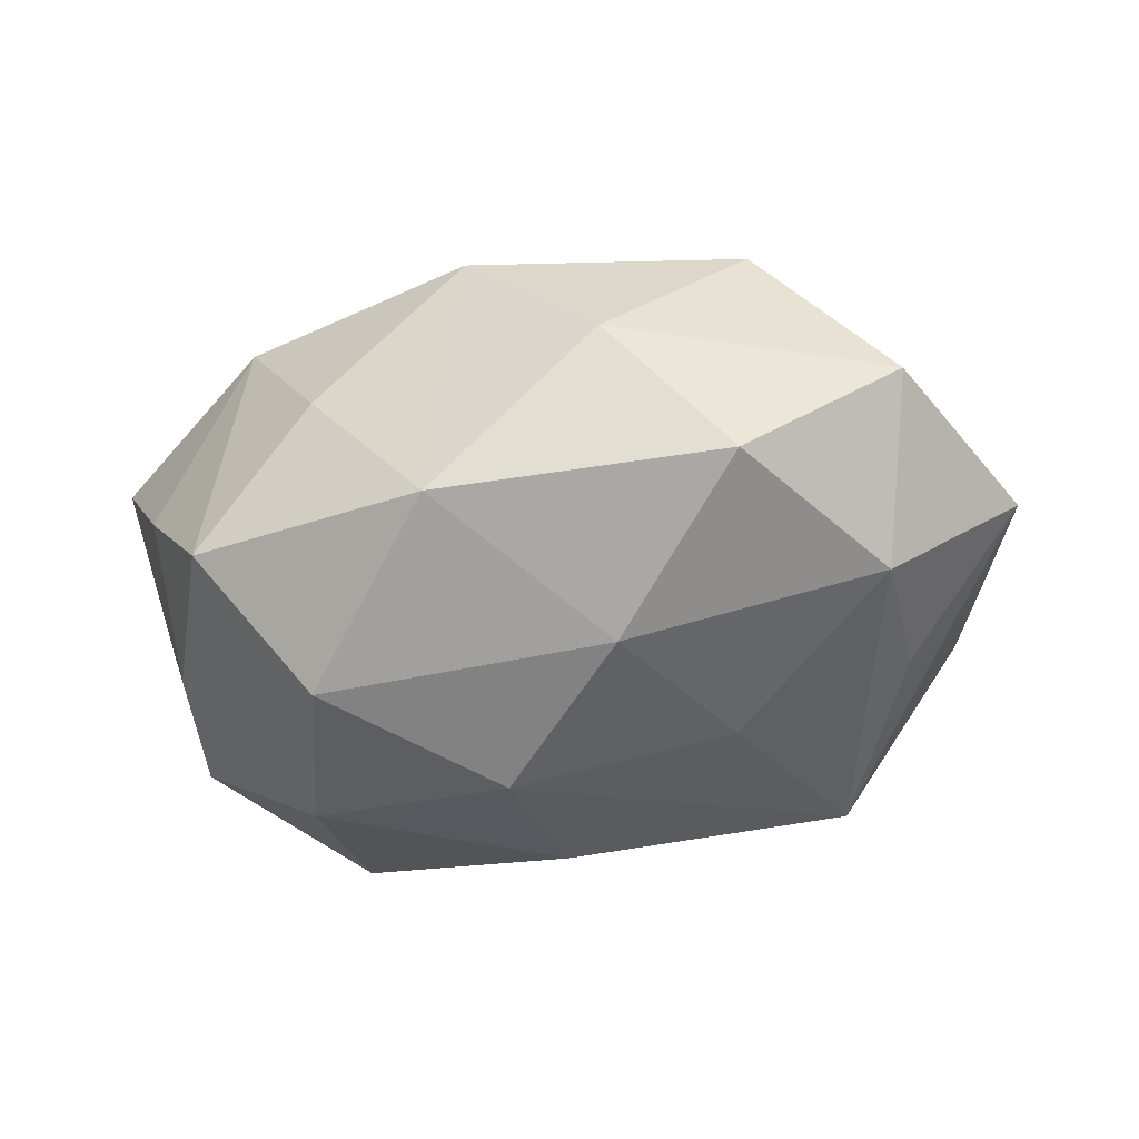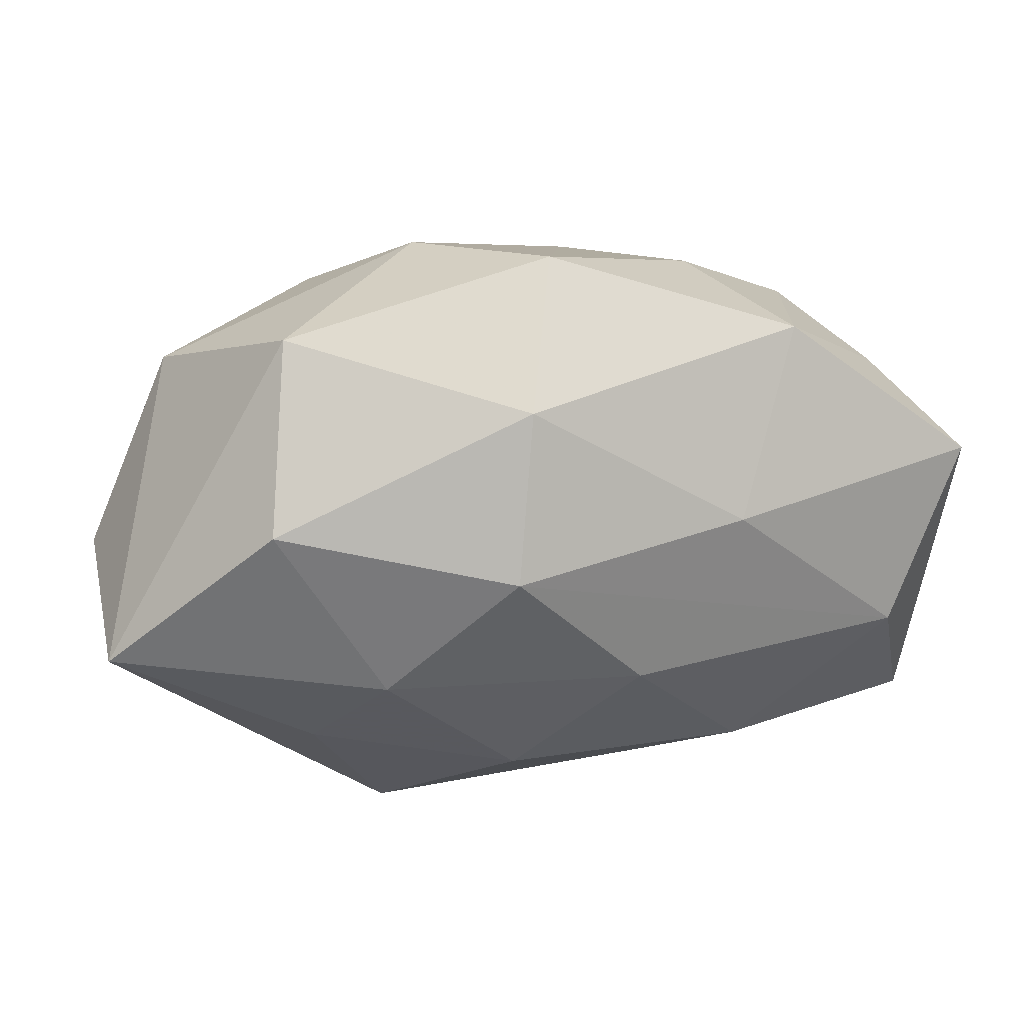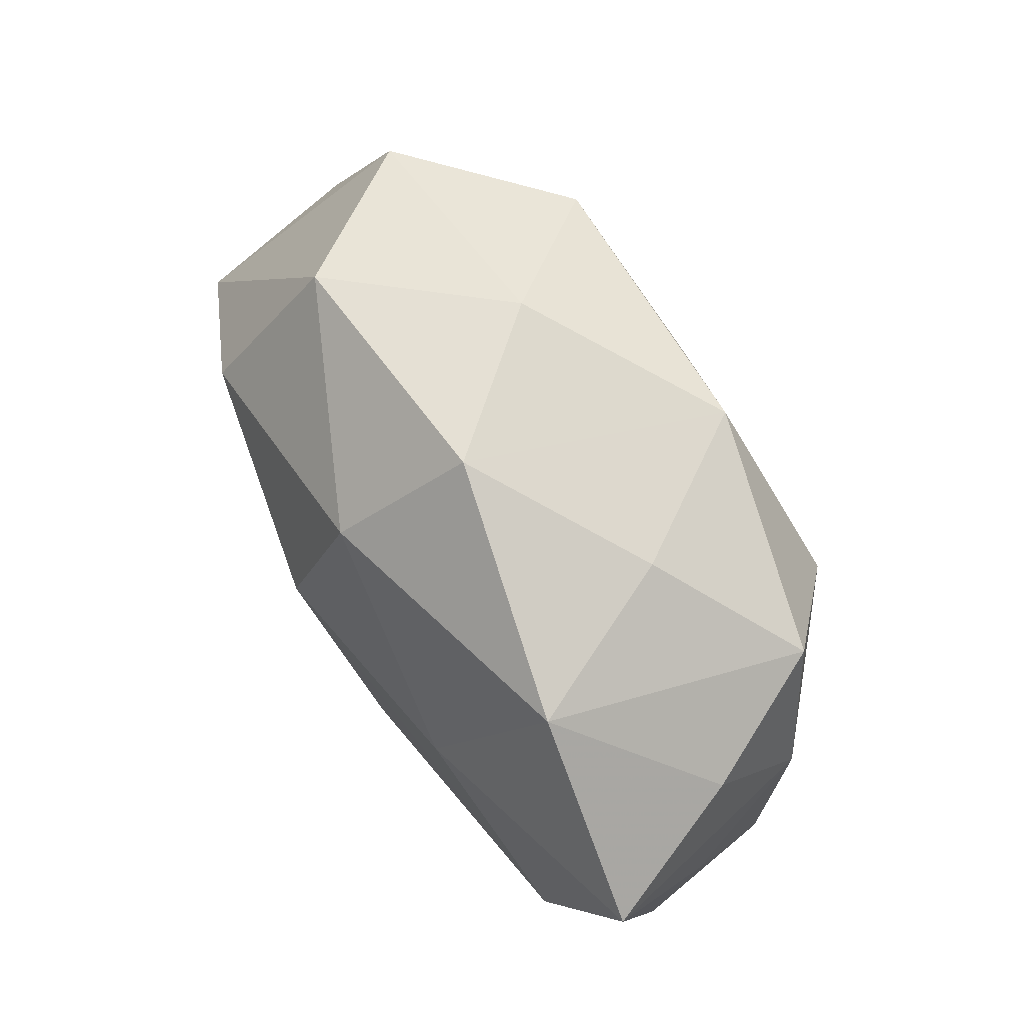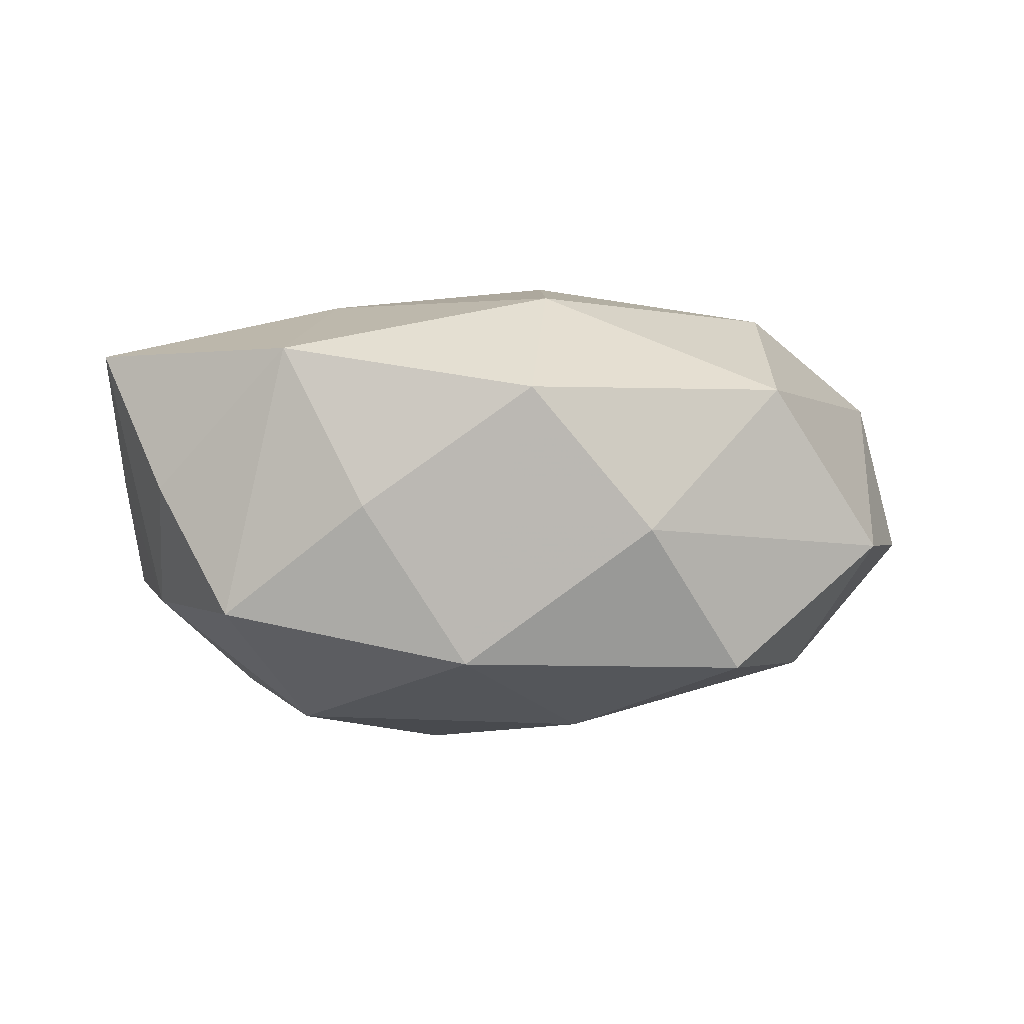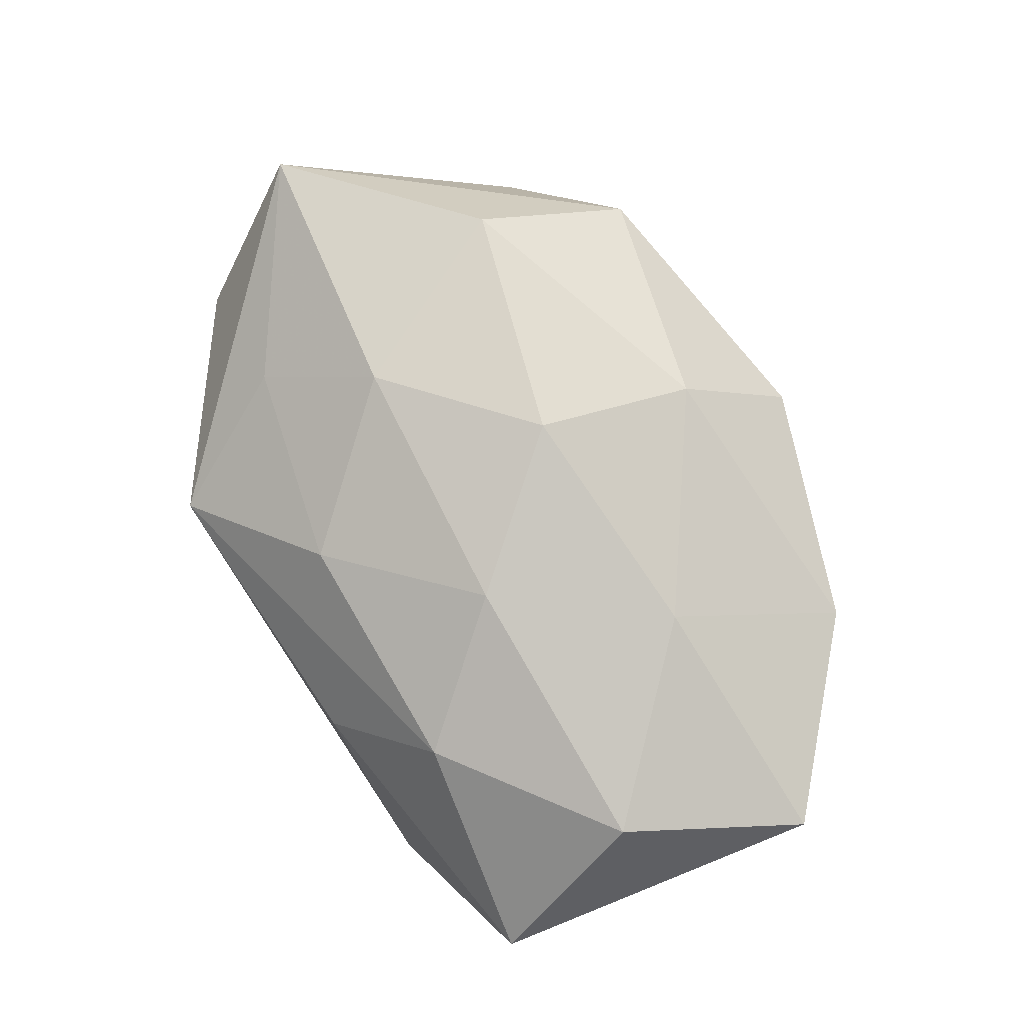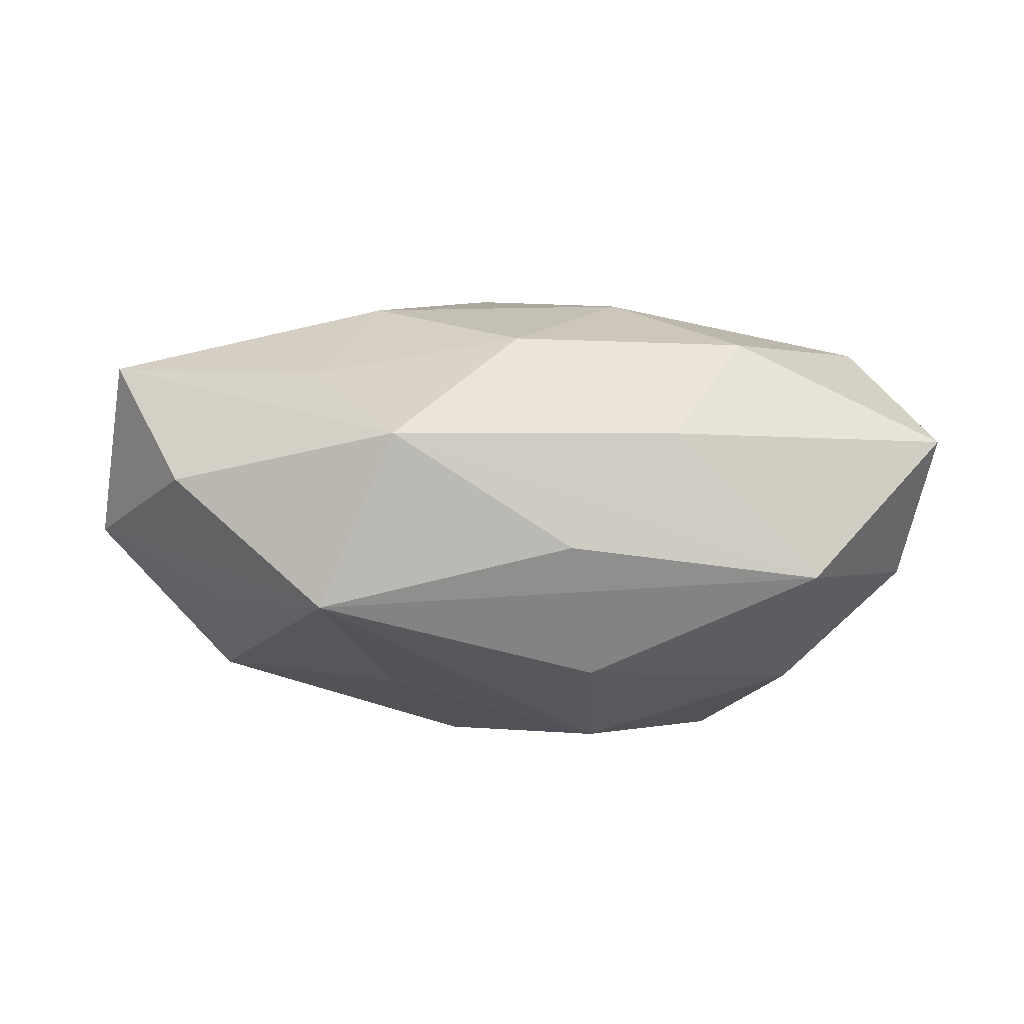
<metadata>
{"format":"obj","ext":"obj","renderer":"f3d","projection":"perspective","resolution":1024,"background":"white","views":[{"elev":-58.4,"azim":-166.7,"up":"+Z"},{"elev":27.5,"azim":-7.6,"up":"+Y"},{"elev":71.3,"azim":60.2,"up":"+Y"},{"elev":-10.0,"azim":171.4,"up":"+Z"},{"elev":79.5,"azim":63.6,"up":"+Z"},{"elev":-4.2,"azim":-7.0,"up":"+Z"}]}
</metadata>
<code>
v 0.02289 -0.0006062 0.001263
v 0.01184 0.003602 -0.01307
v -0.01349 -0.01006 0.007064
v 0.01478 -0.006017 -0.01009
v 0.0004458 -0.01646 -0.003149
v -0.009382 -0.004449 0.01171
v 0.02064 0.008513 -0.0006721
v -0.01814 0.00185 -0.009257
v 0.02175 -0.006402 -0.003872
v -0.00196 -0.01165 0.009031
v -0.00407 0.003384 -0.01335
v 0.004824 -0.004348 0.01227
v -0.002193 0.002692 0.01361
v -0.001059 0.01141 0.01056
v -0.01519 0.005281 0.01136
v 0.003395 -0.004055 -0.0136
v -0.01397 0.01403 0.004983
v 0.01983 -0.003251 0.009646
v -0.02563 -0.0007369 -0.001338
v 0.003687 0.01269 -0.01083
v 0.01048 0.004669 0.01136
v 0.02044 0.001642 -0.006176
v -0.00613 0.01611 -0.003633
v -0.009373 -0.01752 0.002881
v 0.02401 0.006329 0.007396
v -0.02108 -0.01058 0.0008675
v 0.009619 0.01461 -0.002482
v 0.01404 0.01389 0.006399
v 0.01451 -0.01472 -0.004632
v 0.01112 -0.01076 0.009019
v 0.01682 0.01016 -0.007997
v -0.008587 -0.005614 -0.0104
v -0.01202 0.01141 -0.01065
v 0.02267 -0.01161 0.003442
v -0.02078 0.00993 -0.003197
v -0.02471 -0.003608 0.008026
v 0.006474 -0.01536 0.003309
v 0.0007551 0.01767 0.003804
v -0.01316 -0.01554 -0.006404
v 0.002155 -0.01215 -0.00991
v -0.01831 -0.006309 -0.005844
f 36 19 26
f 17 35 36
f 36 35 19
f 26 19 39
f 28 38 14
f 14 38 17
f 13 18 21
f 28 14 21
f 21 14 13
f 12 18 13
f 20 11 33
f 27 38 28
f 28 31 27
f 27 20 38
f 31 20 27
f 7 31 28
f 6 12 13
f 10 12 6
f 6 3 10
f 36 3 6
f 17 36 15
f 15 14 17
f 13 14 15
f 15 6 13
f 36 6 15
f 2 20 31
f 11 20 2
f 8 35 33
f 19 35 8
f 33 11 8
f 28 21 25
f 25 21 18
f 25 7 28
f 25 18 34
f 30 12 10
f 18 12 30
f 34 18 30
f 30 37 34
f 23 20 33
f 38 20 23
f 17 38 23
f 23 35 17
f 33 35 23
f 29 9 34
f 34 37 29
f 29 39 40
f 10 3 24
f 26 39 24
f 24 30 10
f 37 30 24
f 24 29 37
f 24 36 26
f 24 3 36
f 11 2 16
f 40 39 16
f 22 2 31
f 31 7 22
f 7 25 22
f 41 39 19
f 19 8 41
f 41 8 39
f 9 29 4
f 4 22 9
f 2 22 4
f 4 16 2
f 4 29 40
f 40 16 4
f 39 29 5
f 5 24 39
f 29 24 5
f 39 8 32
f 32 16 39
f 32 8 11
f 11 16 32
f 9 22 1
f 1 22 25
f 34 9 1
f 1 25 34

</code>
